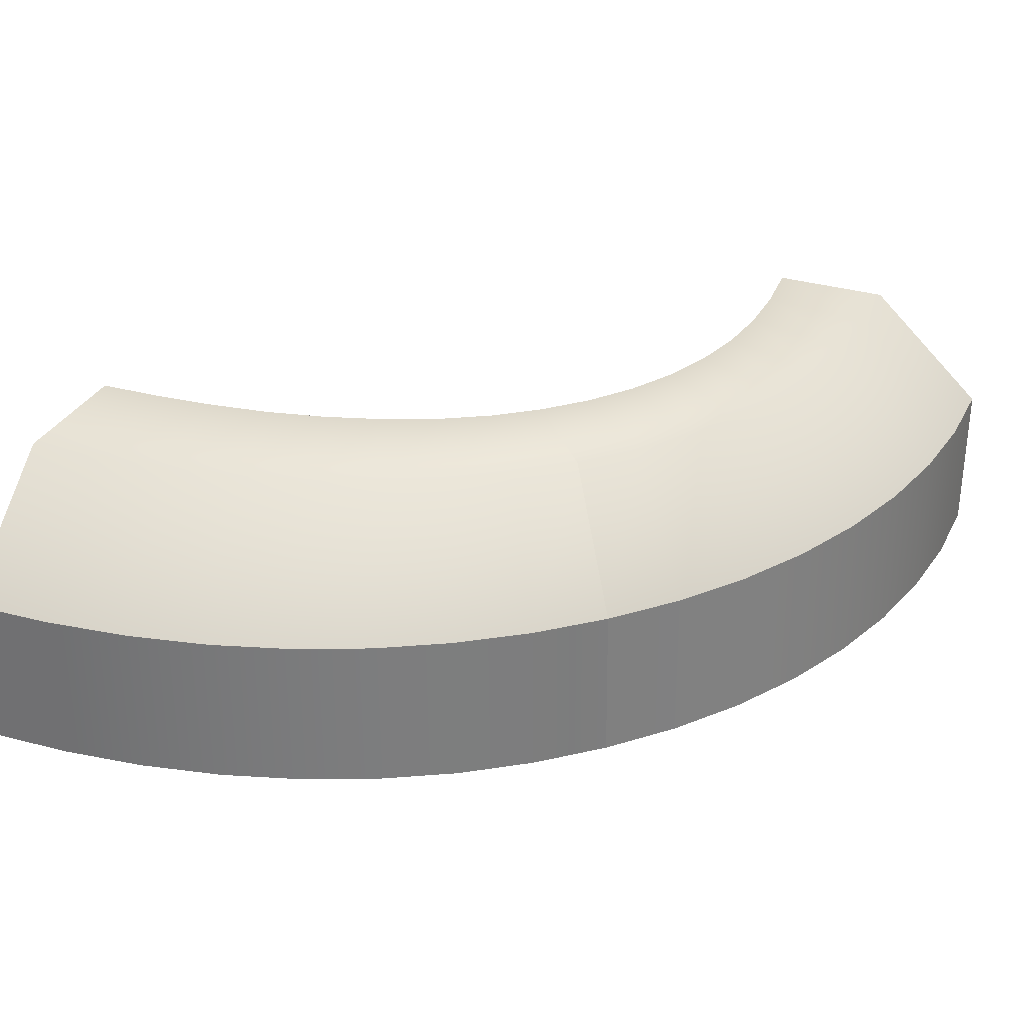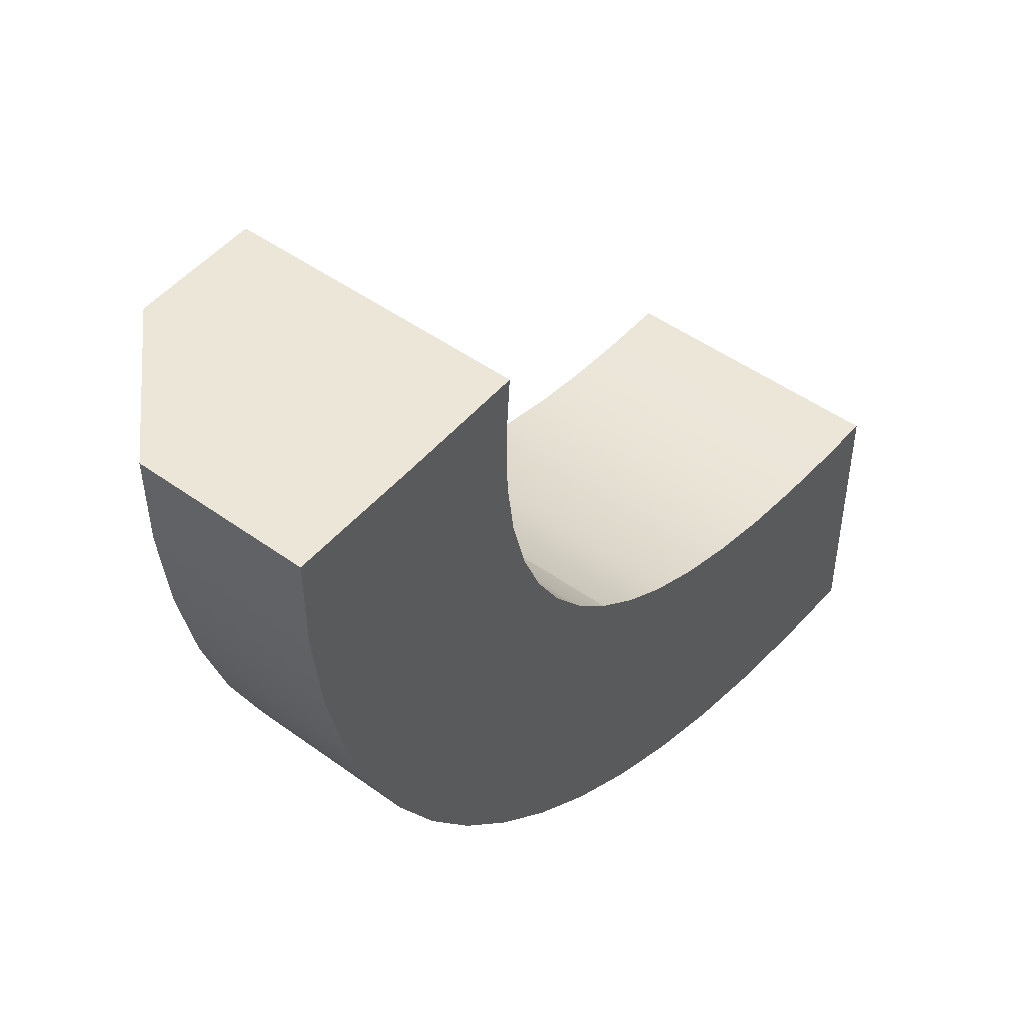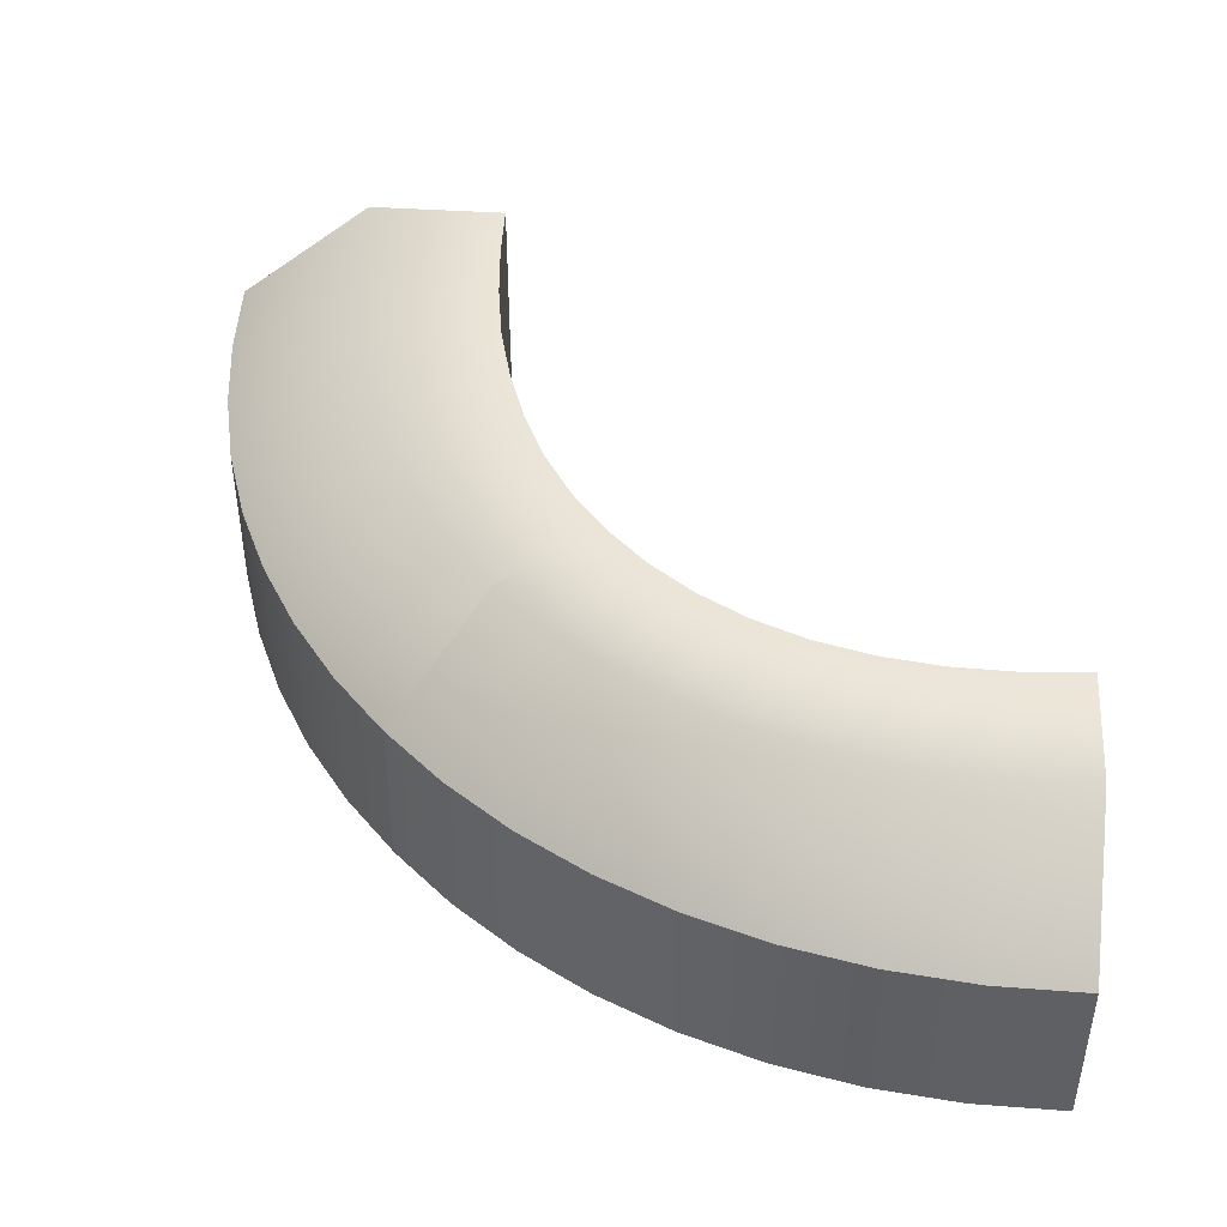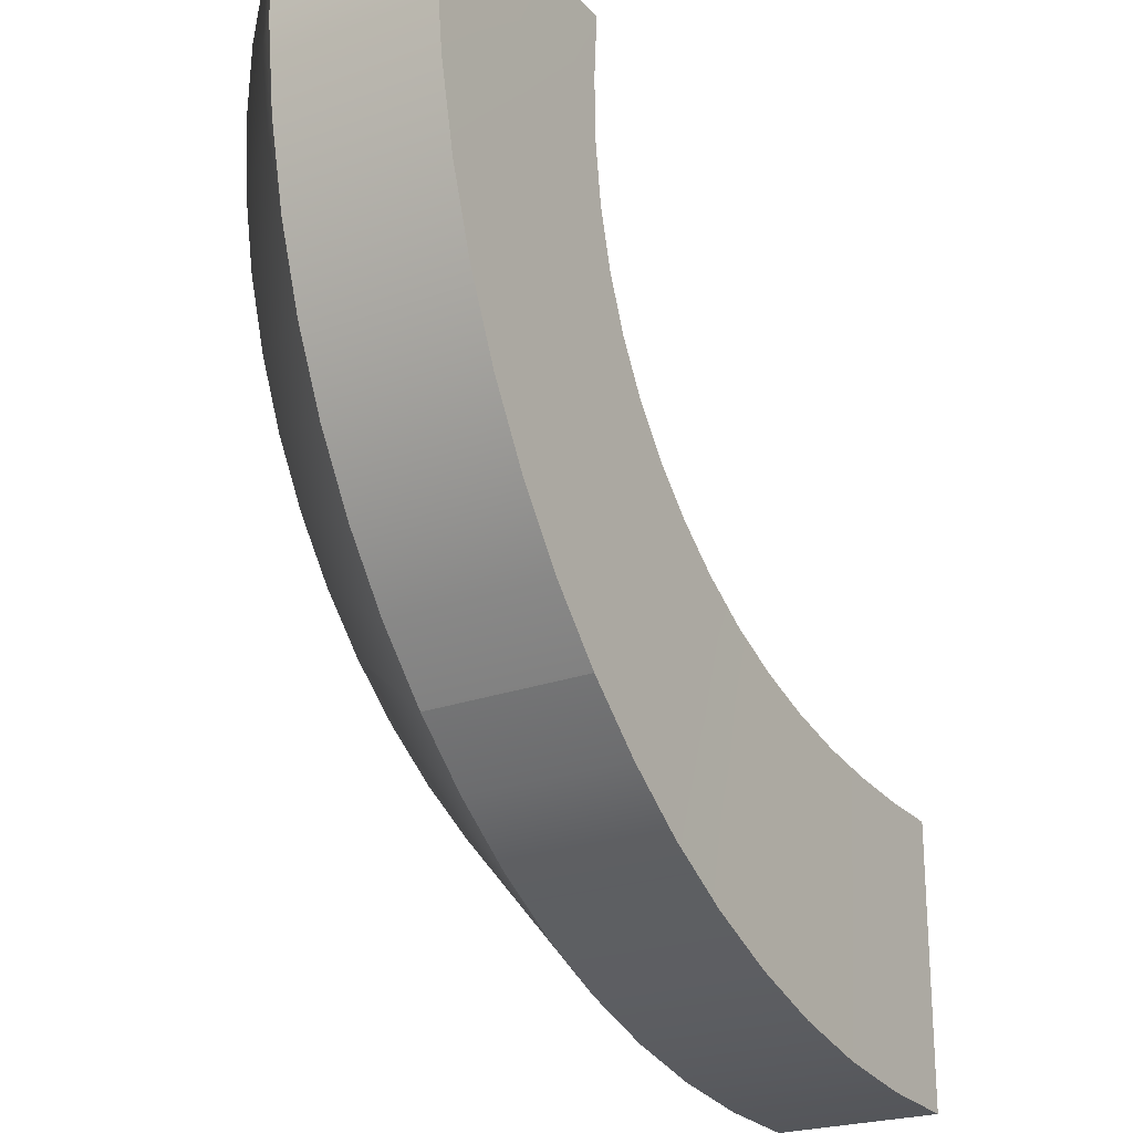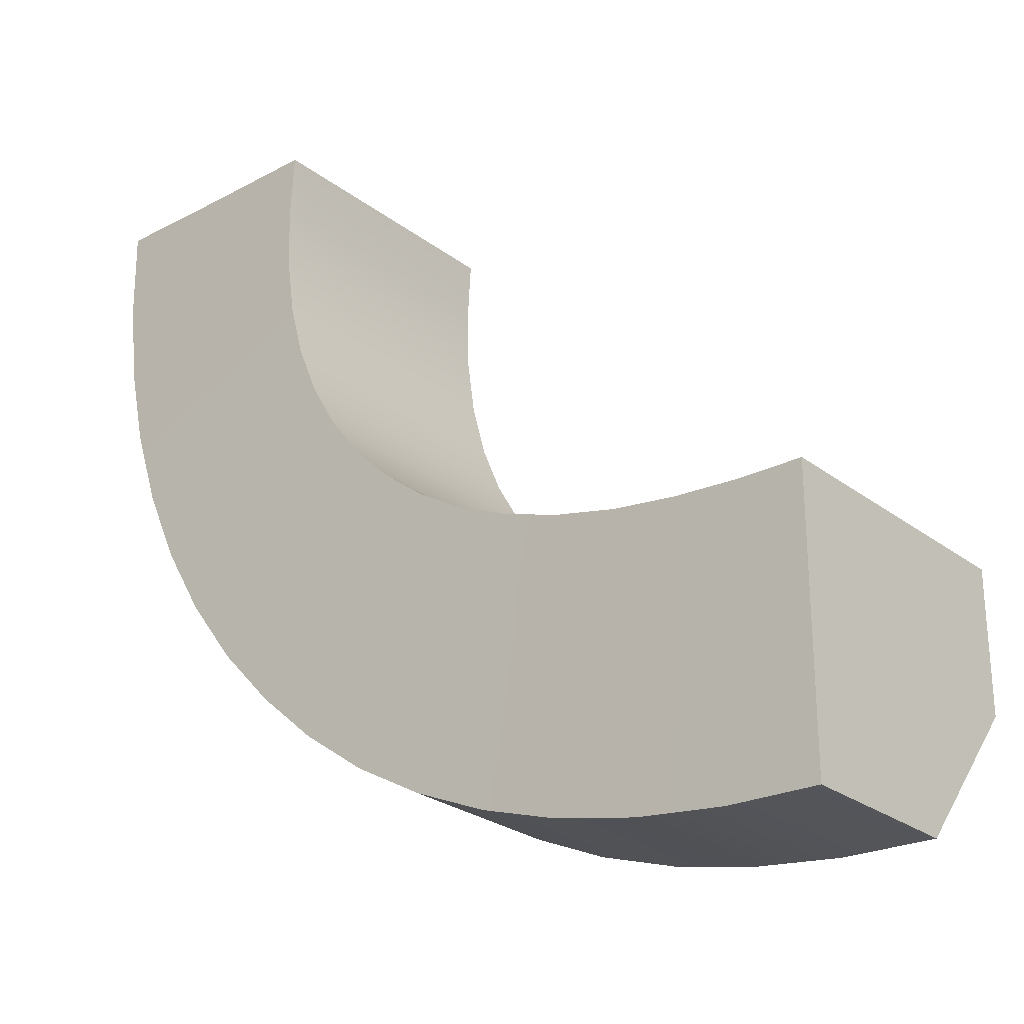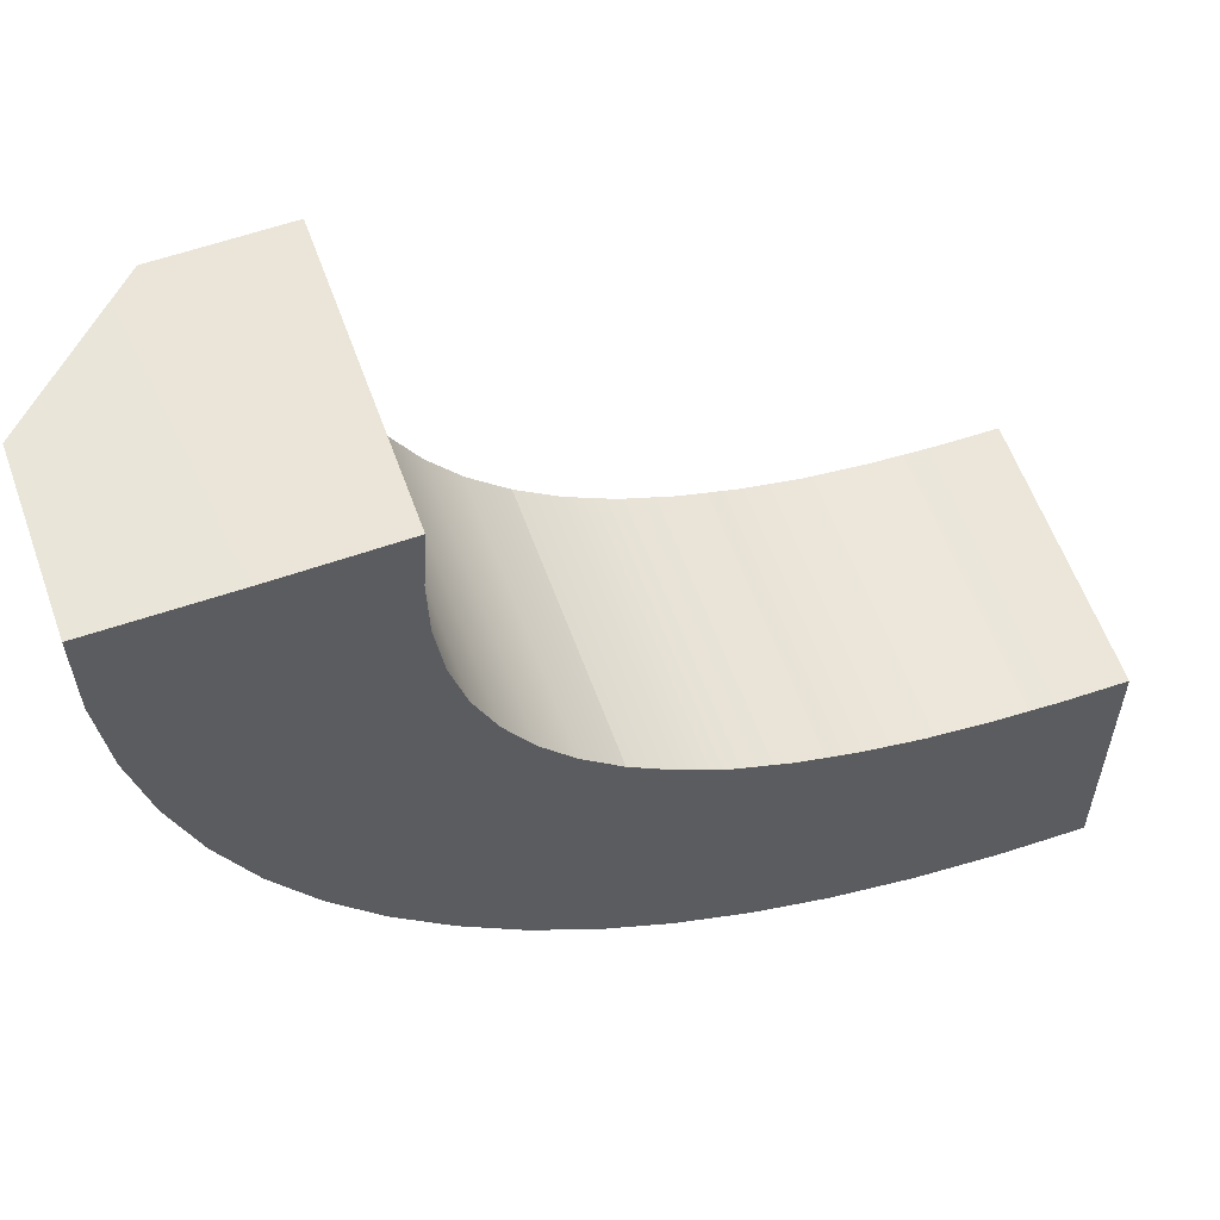
<metadata>
{"format":"obj","ext":"obj","renderer":"f3d","projection":"perspective","resolution":1024,"background":"white","views":[{"elev":31.5,"azim":-157.3,"up":"+Y"},{"elev":48.9,"azim":-51.4,"up":"+Z"},{"elev":44.8,"azim":-85.8,"up":"+Y"},{"elev":-23.3,"azim":-58.4,"up":"+Z"},{"elev":-26.6,"azim":40.5,"up":"+Z"},{"elev":59.0,"azim":-19.7,"up":"+Z"}]}
</metadata>
<code>
g default
v 0.8355 0.004236 -0.000678
v 0.4019 0.002526 -0.000405
v -0.04151 0.001144 0.005615
v 0.8355 1.004 -0.000678
v 0.4019 1.003 -0.000405
v -0.03942 0.5869 0.005624
v 1.346 1.011 -1.51
v 1.072 1.01 -1.842
v 0.8171 0.5938 -2.175
v 1.348 0.01121 -1.508
v 1.075 0.009892 -1.839
v 0.8103 0.008184 -2.175
v 2.997 1.017 -2.003
v 2.997 1.017 -2.503
v 2.997 0.6024 -3.003
v 2.997 0.01655 -2.003
v 2.997 0.01655 -2.503
v 2.997 0.01655 -3.003
v 0.9093 1.007 -0.8607
v 0.9101 0.007228 -0.8595
v 0.5337 0.005464 -1.032
v 0.1598 0.003714 -1.204
v 0.1639 0.5894 -1.204
v 0.5324 1.005 -1.033
v 0.8269 1.006 -0.4504
v 0.8269 0.005605 -0.45
v 0.413 0.003801 -0.5368
v -0.002044 0.00219 -0.6199
v 0.000999 0.588 -0.6199
v 0.4125 1.004 -0.5376
v 1.086 0.009129 -1.214
v 1.085 1.009 -1.216
v 0.7557 1.008 -1.472
v 0.4401 0.5914 -1.728
v 0.4346 0.005747 -1.728
v 0.7575 0.007529 -1.469
v 0.8212 1.005 -0.2282
v 0.8212 0.004892 -0.2282
v 0.3936 0.003118 -0.2725
v -0.03746 0.001612 -0.3108
v -0.03492 0.5874 -0.3108
v 0.3934 1.003 -0.2729
v 0.8566 0.006381 -0.661
v 0.8562 1.006 -0.6618
v 0.4591 1.005 -0.7918
v 0.06763 0.5886 -0.9186
v 0.06405 0.002888 -0.9186
v 0.46 0.00458 -0.7906
v 0.9858 1.008 -1.046
v 0.987 0.008144 -1.044
v 0.6333 0.006449 -1.259
v 0.2838 0.004669 -1.475
v 0.2886 0.5904 -1.475
v 0.6318 1.006 -1.26
v 1.207 0.01016 -1.369
v 1.205 1.01 -1.371
v 0.903 1.009 -1.666
v 0.6167 0.5926 -1.962
v 0.6106 0.006929 -1.962
v 0.9051 0.008686 -1.663
v 2.088 1.015 -1.894
v 2.088 0.01505 -1.894
v 1.935 0.01447 -2.343
v 1.783 0.0138 -2.795
v 1.783 0.5996 -2.795
v 1.933 1.014 -2.346
v 1.684 1.013 -1.74
v 1.684 0.01329 -1.738
v 1.473 0.01229 -2.132
v 1.261 0.01109 -2.534
v 1.269 0.5967 -2.534
v 1.47 1.012 -2.135
v 2.536 0.01618 -1.979
v 2.536 1.016 -1.978
v 2.45 1.016 -2.465
v 2.363 0.6017 -2.951
v 2.363 0.01584 -2.951
v 2.45 0.01603 -2.465
v 1.505 1.012 -1.634
v 1.507 0.01229 -1.631
v 1.264 0.01111 -1.995
v 1.027 0.009602 -2.367
v 1.035 0.5952 -2.367
v 1.262 1.011 -1.998
v 1.879 0.01423 -1.826
v 1.879 1.014 -1.826
v 1.695 1.013 -2.252
v 1.518 0.5982 -2.677
v 1.514 0.01249 -2.677
v 1.699 0.01338 -2.248
v 2.308 1.016 -1.946
v 2.308 0.01571 -1.946
v 2.186 0.01537 -2.416
v 2.065 0.01497 -2.886
v 2.065 0.6008 -2.886
v 2.186 1.015 -2.416
v 2.767 0.01646 -1.997
v 2.767 1.016 -1.997
v 2.721 1.016 -2.493
v 2.675 0.6022 -2.99
v 2.675 0.01637 -2.99
v 2.721 0.01642 -2.493
g Inside_Bend_LP
f 1 4 5 2
f 2 5 6 3
f 4 37 42 5
f 5 42 41 6
f 38 1 2 39
f 39 2 3 40
f 3 6 41 40
f 37 4 1 38
f 7 79 84 8
f 8 84 83 9
f 13 16 17 14
f 14 17 18 15
f 80 10 11 81
f 81 11 12 82
f 12 9 83 82
f 79 7 10 80
f 10 7 56 55
f 10 55 60 11
f 11 60 59 12
f 58 9 12 59
f 57 8 9 58
f 56 7 8 57
f 19 44 43 20
f 20 43 48 21
f 21 48 47 22
f 46 23 22 47
f 45 24 23 46
f 44 19 24 45
f 49 19 20 50
f 19 49 54 24
f 24 54 53 23
f 23 53 52 22
f 51 21 22 52
f 50 20 21 51
f 25 37 38 26
f 26 38 39 27
f 27 39 40 28
f 41 29 28 40
f 42 30 29 41
f 37 25 30 42
f 44 25 26 43
f 25 44 45 30
f 30 45 46 29
f 29 46 47 28
f 48 27 28 47
f 43 26 27 48
f 32 49 50 31
f 31 50 51 36
f 36 51 52 35
f 53 34 35 52
f 54 33 34 53
f 49 32 33 54
f 56 32 31 55
f 32 56 57 33
f 33 57 58 34
f 34 58 59 35
f 60 36 35 59
f 55 31 36 60
f 16 13 98 97
f 16 97 102 17
f 17 102 101 18
f 100 15 18 101
f 99 14 15 100
f 98 13 14 99
f 61 86 85 62
f 62 85 90 63
f 63 90 89 64
f 88 65 64 89
f 87 66 65 88
f 86 61 66 87
f 91 61 62 92
f 61 91 96 66
f 66 96 95 65
f 65 95 94 64
f 93 63 64 94
f 92 62 63 93
f 67 79 80 68
f 68 80 81 69
f 69 81 82 70
f 83 71 70 82
f 84 72 71 83
f 79 67 72 84
f 86 67 68 85
f 67 86 87 72
f 72 87 88 71
f 71 88 89 70
f 90 69 70 89
f 85 68 69 90
f 74 91 92 73
f 73 92 93 78
f 78 93 94 77
f 95 76 77 94
f 96 75 76 95
f 91 74 75 96
f 98 74 73 97
f 74 98 99 75
f 75 99 100 76
f 76 100 101 77
f 102 78 77 101
f 97 73 78 102

</code>
